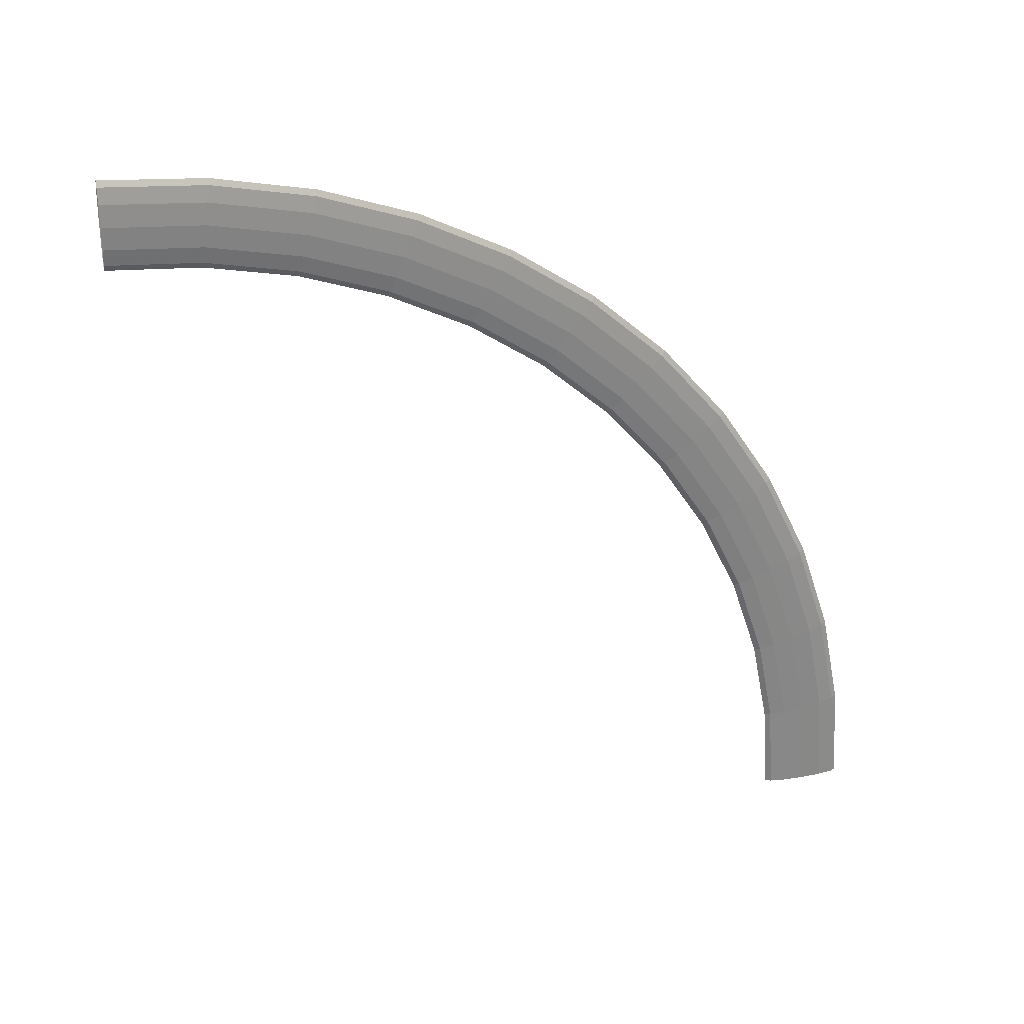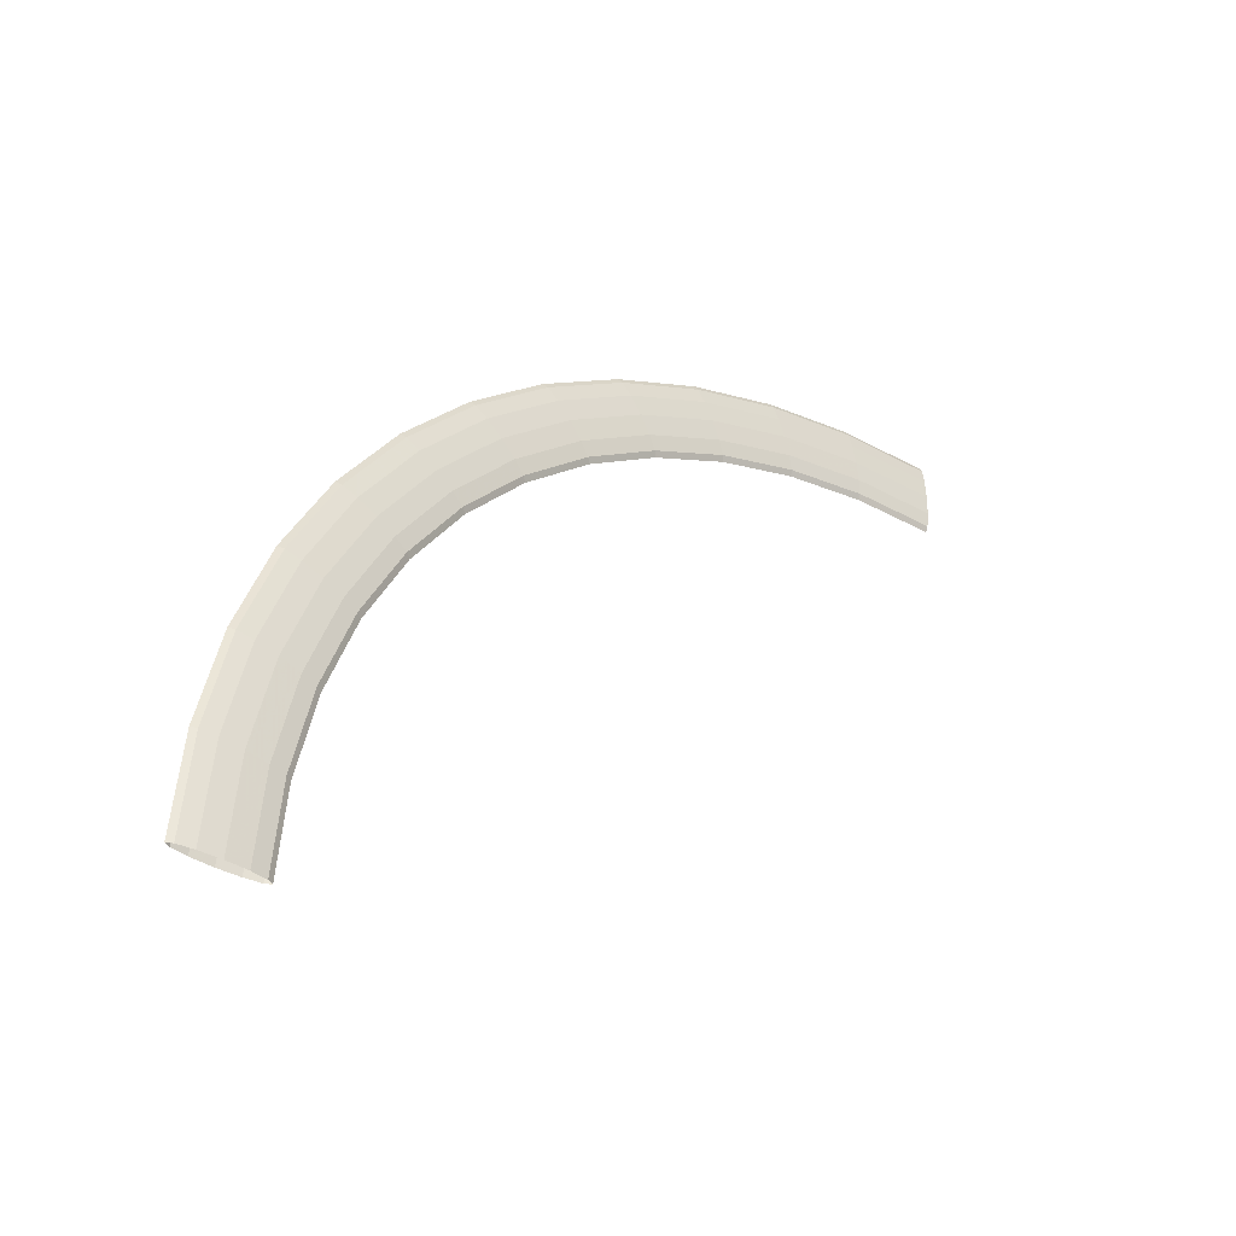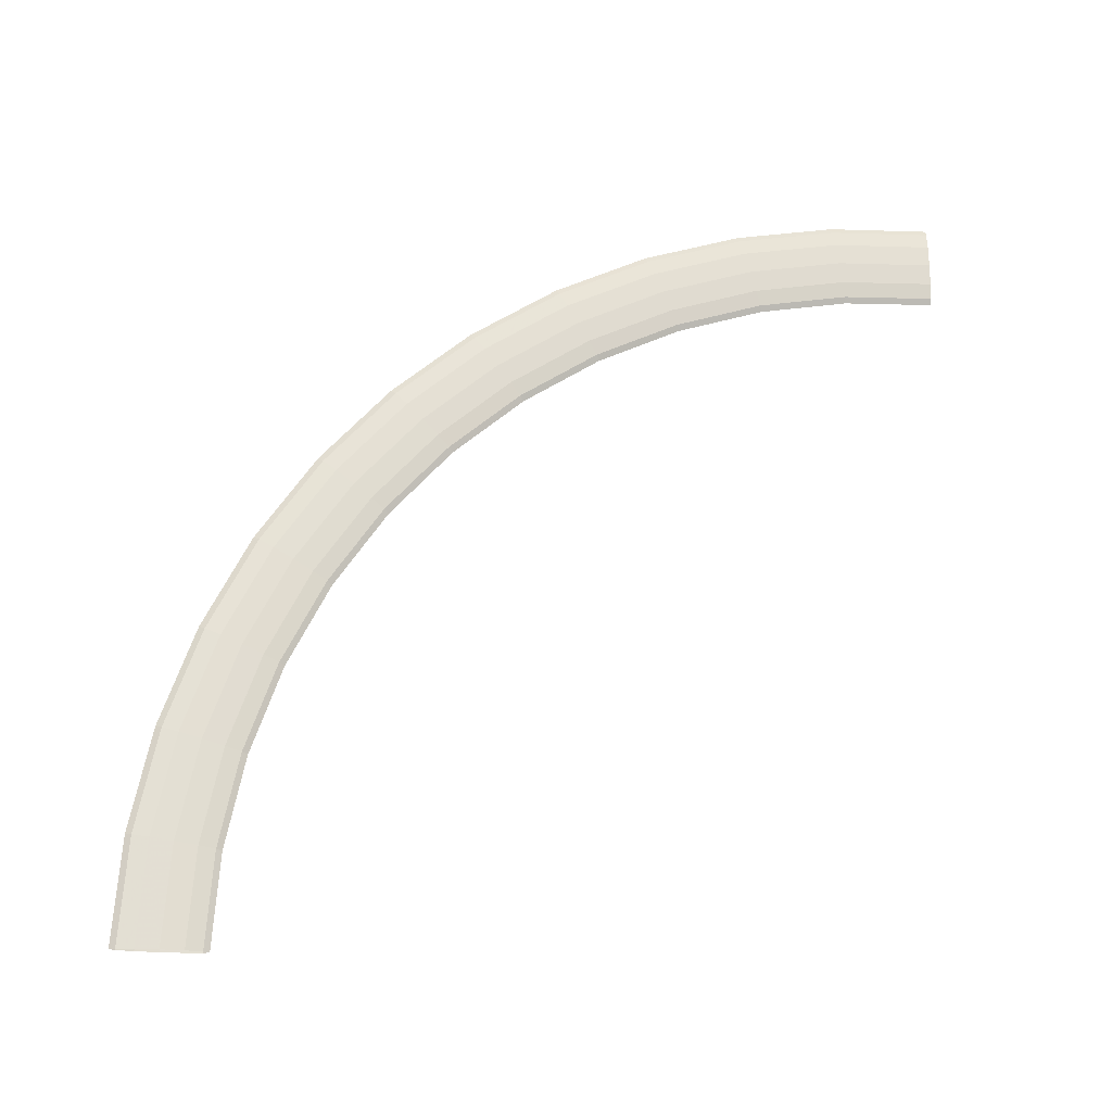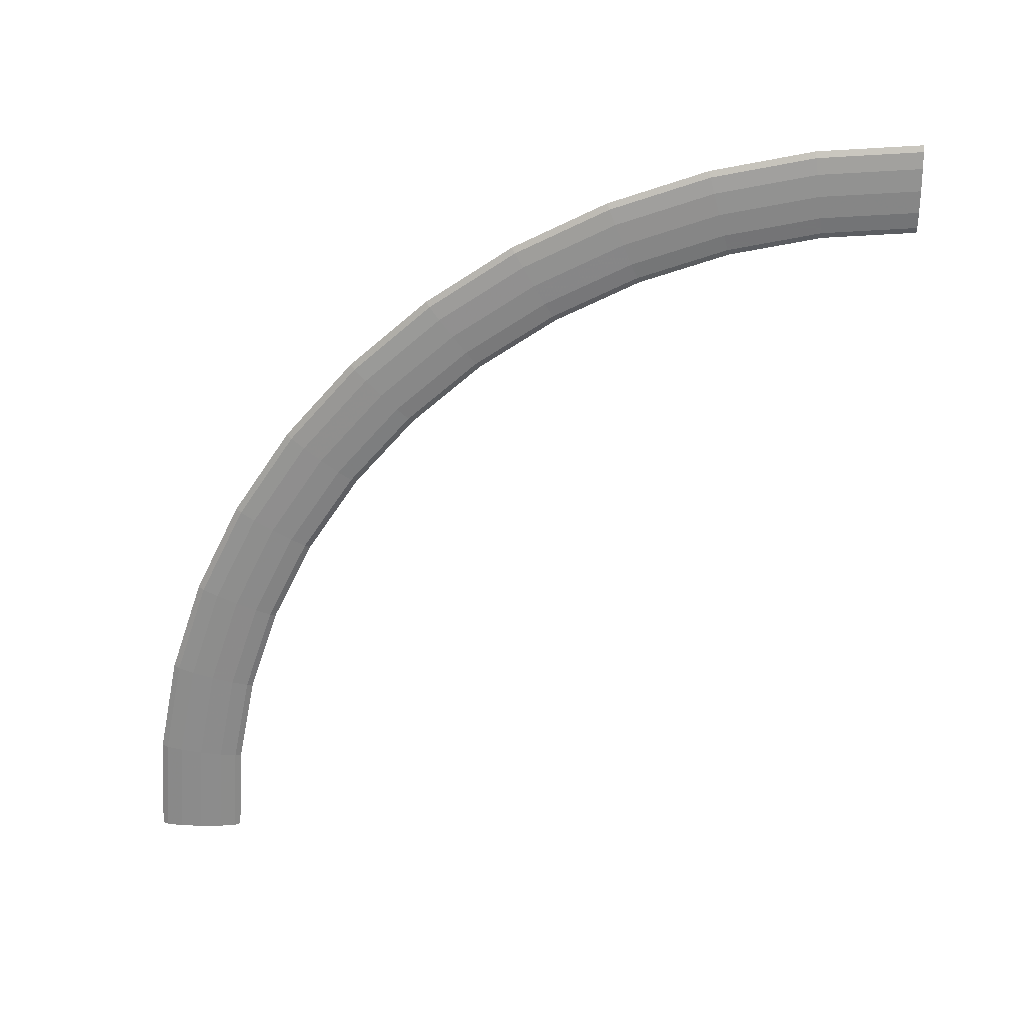
<metadata>
{"format":"obj","ext":"obj","renderer":"f3d","projection":"perspective","resolution":1024,"background":"white","views":[{"elev":27.1,"azim":-105.9,"up":"+Y"},{"elev":-39.1,"azim":-127.4,"up":"+Z"},{"elev":-21.9,"azim":80.5,"up":"+Y"},{"elev":25.7,"azim":-88.5,"up":"+Z"}]}
</metadata>
<code>
o GizmoRotate
v 0 0 1.519
v -0.006 -0 1.508
v -0.01039 -0 1.477
v -0.012 -0 1.435
v -0.01039 -0 1.393
v -0.006 -0 1.362
v 0 0 1.351
v 0.006 0 1.362
v 0.01039 0 1.393
v 0.012 0 1.435
v 0.01039 0 1.477
v 0.006 0 1.508
v -0 0.1983 1.506
v -0.006 0.1968 1.495
v -0.01039 0.1928 1.464
v -0.012 0.1873 1.423
v -0.01039 0.1818 1.381
v -0.006 0.1778 1.351
v -0 0.1763 1.339
v 0.006 0.1778 1.351
v 0.01039 0.1818 1.381
v 0.012 0.1873 1.423
v 0.01039 0.1928 1.464
v 0.006 0.1968 1.495
v -0 0.3931 1.467
v -0.006 0.3902 1.456
v -0.01039 0.3823 1.427
v -0.012 0.3714 1.386
v -0.01039 0.3605 1.346
v -0.006 0.3526 1.316
v -0 0.3497 1.305
v 0.006 0.3526 1.316
v 0.01039 0.3605 1.346
v 0.012 0.3714 1.386
v 0.01039 0.3823 1.427
v 0.006 0.3902 1.456
v -0 0.5813 1.403
v -0.006 0.577 1.393
v -0.01039 0.5652 1.365
v -0.012 0.5492 1.326
v -0.01039 0.5331 1.287
v -0.006 0.5213 1.259
v -0 0.517 1.248
v 0.006 0.5213 1.259
v 0.01039 0.5331 1.287
v 0.012 0.5492 1.326
v 0.01039 0.5652 1.365
v 0.006 0.577 1.393
v -0 0.7595 1.315
v -0.006 0.7539 1.306
v -0.01039 0.7385 1.279
v -0.012 0.7175 1.243
v -0.01039 0.6965 1.206
v -0.006 0.6811 1.18
v -0 0.6755 1.17
v 0.006 0.6811 1.18
v 0.01039 0.6965 1.206
v 0.012 0.7175 1.243
v 0.01039 0.7385 1.279
v 0.006 0.7539 1.306
v -0 0.9247 1.205
v -0.006 0.9179 1.196
v -0.01039 0.8991 1.172
v -0.012 0.8736 1.138
v -0.01039 0.848 1.105
v -0.006 0.8293 1.081
v -0 0.8224 1.072
v 0.006 0.8293 1.081
v 0.01039 0.848 1.105
v 0.012 0.8736 1.138
v 0.01039 0.8991 1.172
v 0.006 0.9179 1.196
v -0 1.074 1.074
v -0.006 1.066 1.066
v -0.01039 1.044 1.044
v -0.012 1.015 1.015
v -0.01039 0.985 0.985
v -0.006 0.9633 0.9633
v -0 0.9553 0.9553
v 0.006 0.9633 0.9633
v 0.01039 0.985 0.985
v 0.012 1.015 1.015
v 0.01039 1.044 1.044
v 0.006 1.066 1.066
v -0 1.205 0.9247
v -0.006 1.196 0.9179
v -0.01039 1.172 0.8991
v -0.012 1.138 0.8736
v -0.01039 1.105 0.848
v -0.006 1.081 0.8293
v -0 1.072 0.8224
v 0.006 1.081 0.8293
v 0.01039 1.105 0.848
v 0.012 1.138 0.8736
v 0.01039 1.172 0.8991
v 0.006 1.196 0.9179
v -0 1.315 0.7595
v -0.006 1.306 0.7539
v -0.01039 1.279 0.7385
v -0.012 1.243 0.7175
v -0.01039 1.206 0.6965
v -0.006 1.18 0.6811
v -0 1.17 0.6755
v 0.006 1.18 0.6811
v 0.01039 1.206 0.6965
v 0.012 1.243 0.7175
v 0.01039 1.279 0.7385
v 0.006 1.306 0.7539
v -0 1.403 0.5813
v -0.006 1.393 0.577
v -0.01039 1.365 0.5652
v -0.012 1.326 0.5492
v -0.01039 1.287 0.5331
v -0.006 1.259 0.5213
v -0 1.248 0.517
v 0.006 1.259 0.5213
v 0.01039 1.287 0.5331
v 0.012 1.326 0.5492
v 0.01039 1.365 0.5652
v 0.006 1.393 0.577
v -0 1.467 0.3931
v -0.006 1.456 0.3902
v -0.01039 1.427 0.3823
v -0.012 1.386 0.3714
v -0.01039 1.346 0.3605
v -0.006 1.316 0.3526
v -0 1.305 0.3497
v 0.006 1.316 0.3526
v 0.01039 1.346 0.3605
v 0.012 1.386 0.3714
v 0.01039 1.427 0.3823
v 0.006 1.456 0.3902
v -0 1.506 0.1983
v -0.006 1.495 0.1968
v -0.01039 1.464 0.1928
v -0.012 1.423 0.1873
v -0.01039 1.381 0.1818
v -0.006 1.351 0.1778
v -0 1.339 0.1763
v 0.006 1.351 0.1778
v 0.01039 1.381 0.1818
v 0.012 1.423 0.1873
v 0.01039 1.464 0.1928
v 0.006 1.495 0.1968
v -0 1.519 0
v -0.006 1.508 0
v -0.01039 1.477 0
v -0.012 1.435 0
v -0.01039 1.393 0
v -0.006 1.362 0
v -0 1.351 0
v 0.006 1.362 0
v 0.01039 1.393 0
v 0.012 1.435 0
v 0.01039 1.477 0
v 0.006 1.508 0
f 13 2 1
f 14 3 2
f 15 4 3
f 16 5 4
f 17 6 5
f 18 7 6
f 7 20 8
f 20 9 8
f 9 22 10
f 10 23 11
f 11 24 12
f 24 1 12
f 13 26 14
f 26 15 14
f 27 16 15
f 16 29 17
f 29 18 17
f 30 19 18
f 19 32 20
f 32 21 20
f 33 22 21
f 22 35 23
f 35 24 23
f 24 25 13
f 37 26 25
f 38 27 26
f 27 40 28
f 28 41 29
f 41 30 29
f 42 31 30
f 31 44 32
f 44 33 32
f 45 34 33
f 46 35 34
f 47 36 35
f 36 37 25
f 49 38 37
f 50 39 38
f 39 52 40
f 40 53 41
f 41 54 42
f 54 43 42
f 43 56 44
f 56 45 44
f 57 46 45
f 58 47 46
f 59 48 47
f 60 37 48
f 61 50 49
f 50 63 51
f 63 52 51
f 64 53 52
f 53 66 54
f 66 55 54
f 55 68 56
f 68 57 56
f 69 58 57
f 58 71 59
f 71 60 59
f 60 61 49
f 73 62 61
f 62 75 63
f 75 64 63
f 64 77 65
f 77 66 65
f 78 67 66
f 79 68 67
f 80 69 68
f 81 70 69
f 70 83 71
f 83 72 71
f 72 73 61
f 85 74 73
f 74 87 75
f 75 88 76
f 88 77 76
f 77 90 78
f 78 91 79
f 91 80 79
f 92 81 80
f 93 82 81
f 94 83 82
f 95 84 83
f 84 85 73
f 97 86 85
f 86 99 87
f 99 88 87
f 88 101 89
f 101 90 89
f 90 103 91
f 103 92 91
f 92 105 93
f 105 94 93
f 94 107 95
f 107 96 95
f 108 85 96
f 97 110 98
f 110 99 98
f 111 100 99
f 112 101 100
f 101 114 102
f 114 103 102
f 103 116 104
f 116 105 104
f 117 106 105
f 118 107 106
f 107 120 108
f 108 109 97
f 121 110 109
f 122 111 110
f 111 124 112
f 112 125 113
f 125 114 113
f 126 115 114
f 115 128 116
f 116 129 117
f 117 130 118
f 118 131 119
f 131 120 119
f 132 109 120
f 133 122 121
f 134 123 122
f 135 124 123
f 136 125 124
f 137 126 125
f 138 127 126
f 127 140 128
f 128 141 129
f 141 130 129
f 142 131 130
f 131 144 132
f 144 121 132
f 145 134 133
f 134 147 135
f 135 148 136
f 148 137 136
f 149 138 137
f 150 139 138
f 151 140 139
f 152 141 140
f 153 142 141
f 154 143 142
f 143 156 144
f 156 133 144
f 13 14 2
f 14 15 3
f 15 16 4
f 16 17 5
f 17 18 6
f 18 19 7
f 7 19 20
f 20 21 9
f 9 21 22
f 10 22 23
f 11 23 24
f 24 13 1
f 13 25 26
f 26 27 15
f 27 28 16
f 16 28 29
f 29 30 18
f 30 31 19
f 19 31 32
f 32 33 21
f 33 34 22
f 22 34 35
f 35 36 24
f 24 36 25
f 37 38 26
f 38 39 27
f 27 39 40
f 28 40 41
f 41 42 30
f 42 43 31
f 31 43 44
f 44 45 33
f 45 46 34
f 46 47 35
f 47 48 36
f 36 48 37
f 49 50 38
f 50 51 39
f 39 51 52
f 40 52 53
f 41 53 54
f 54 55 43
f 43 55 56
f 56 57 45
f 57 58 46
f 58 59 47
f 59 60 48
f 60 49 37
f 61 62 50
f 50 62 63
f 63 64 52
f 64 65 53
f 53 65 66
f 66 67 55
f 55 67 68
f 68 69 57
f 69 70 58
f 58 70 71
f 71 72 60
f 60 72 61
f 73 74 62
f 62 74 75
f 75 76 64
f 64 76 77
f 77 78 66
f 78 79 67
f 79 80 68
f 80 81 69
f 81 82 70
f 70 82 83
f 83 84 72
f 72 84 73
f 85 86 74
f 74 86 87
f 75 87 88
f 88 89 77
f 77 89 90
f 78 90 91
f 91 92 80
f 92 93 81
f 93 94 82
f 94 95 83
f 95 96 84
f 84 96 85
f 97 98 86
f 86 98 99
f 99 100 88
f 88 100 101
f 101 102 90
f 90 102 103
f 103 104 92
f 92 104 105
f 105 106 94
f 94 106 107
f 107 108 96
f 108 97 85
f 97 109 110
f 110 111 99
f 111 112 100
f 112 113 101
f 101 113 114
f 114 115 103
f 103 115 116
f 116 117 105
f 117 118 106
f 118 119 107
f 107 119 120
f 108 120 109
f 121 122 110
f 122 123 111
f 111 123 124
f 112 124 125
f 125 126 114
f 126 127 115
f 115 127 128
f 116 128 129
f 117 129 130
f 118 130 131
f 131 132 120
f 132 121 109
f 133 134 122
f 134 135 123
f 135 136 124
f 136 137 125
f 137 138 126
f 138 139 127
f 127 139 140
f 128 140 141
f 141 142 130
f 142 143 131
f 131 143 144
f 144 133 121
f 145 146 134
f 134 146 147
f 135 147 148
f 148 149 137
f 149 150 138
f 150 151 139
f 151 152 140
f 152 153 141
f 153 154 142
f 154 155 143
f 143 155 156
f 156 145 133

</code>
